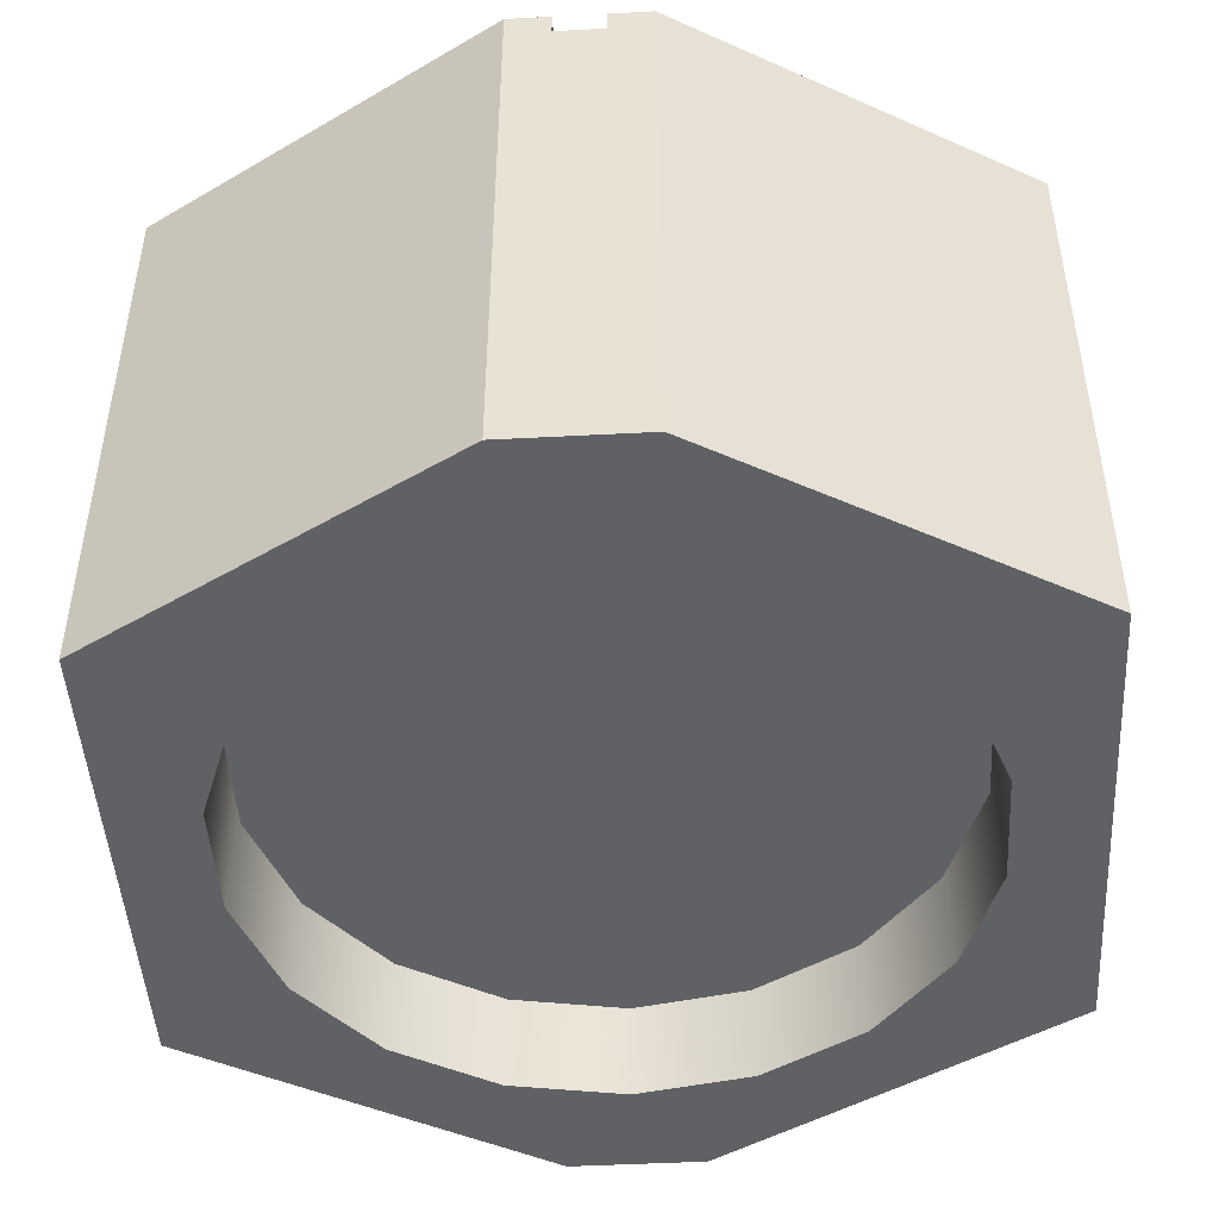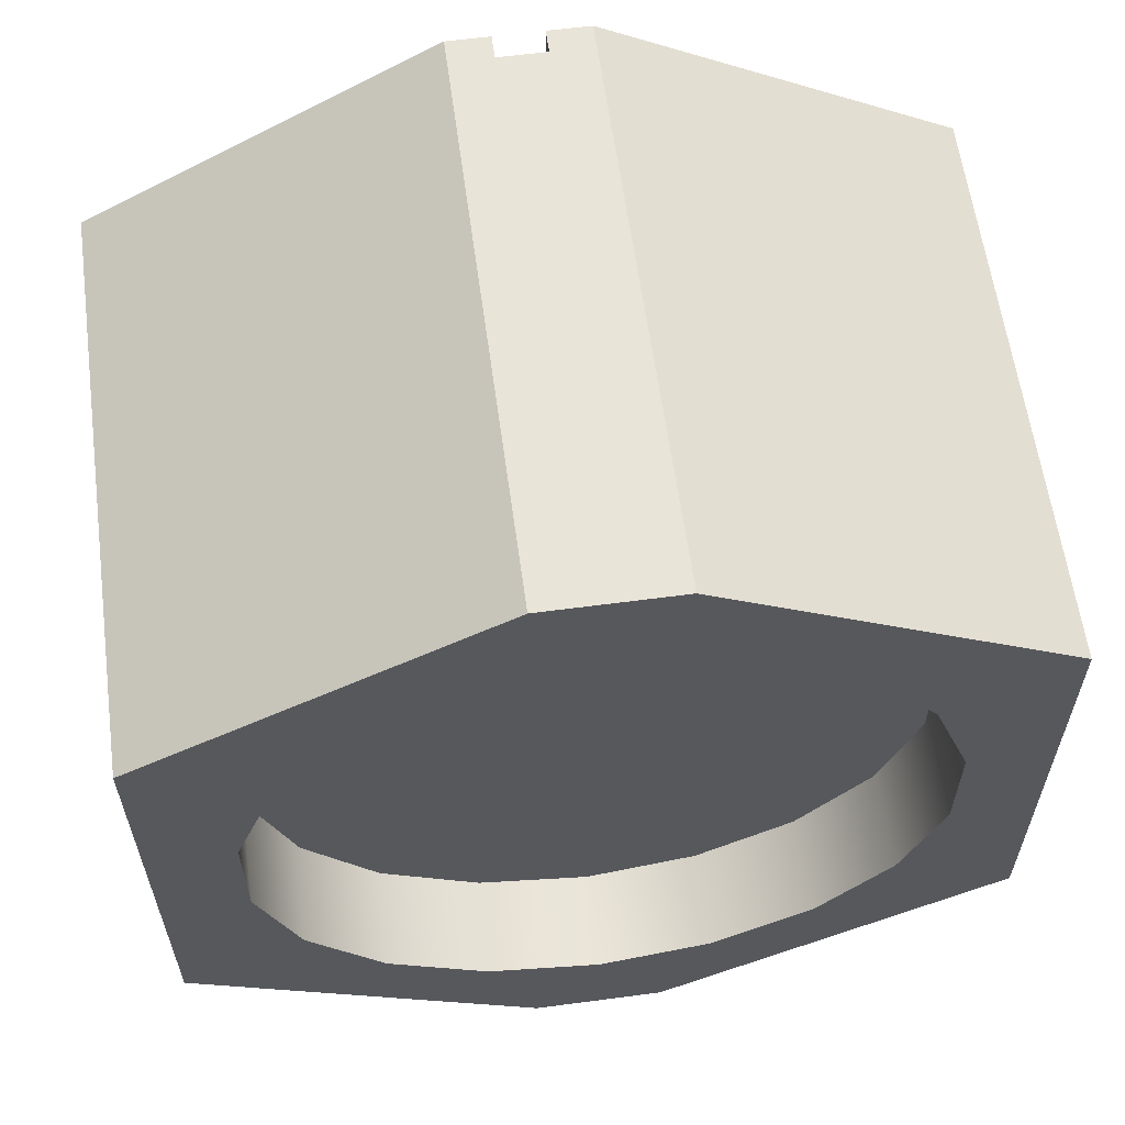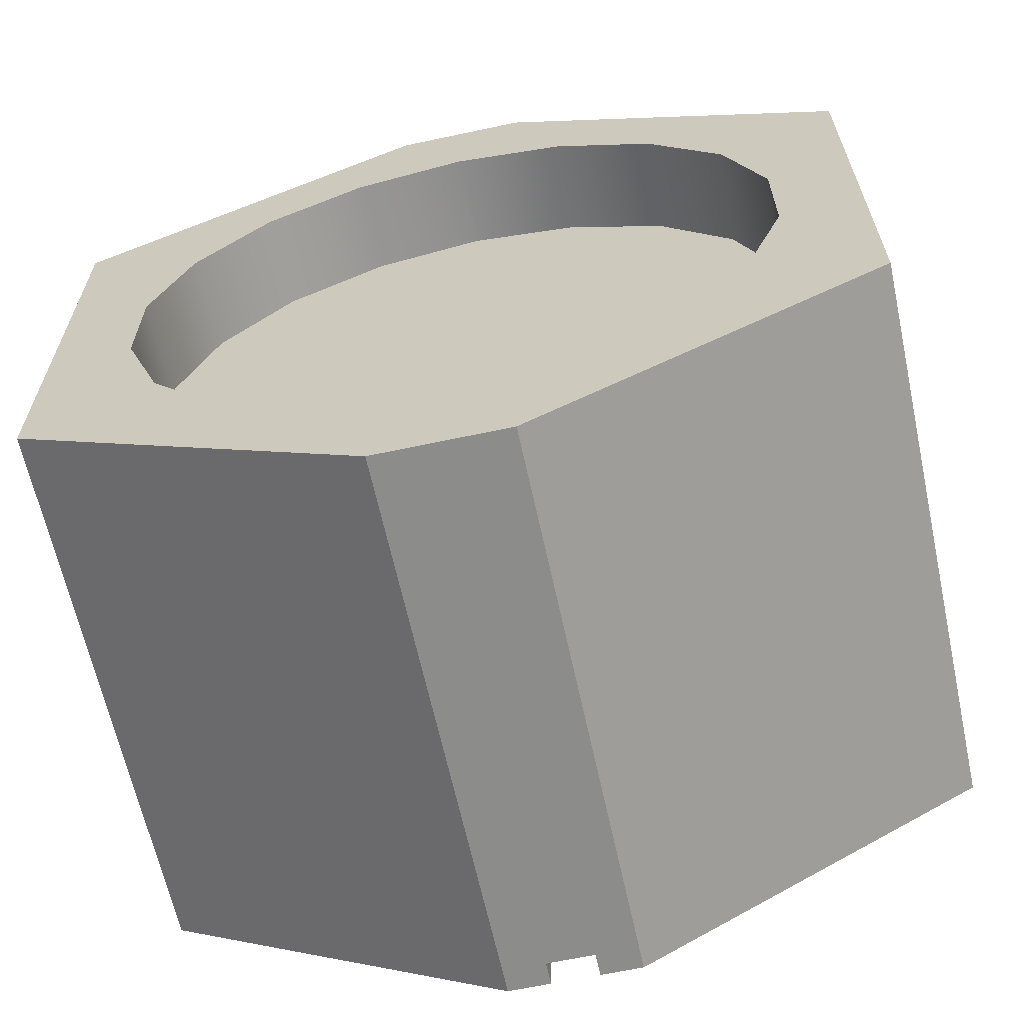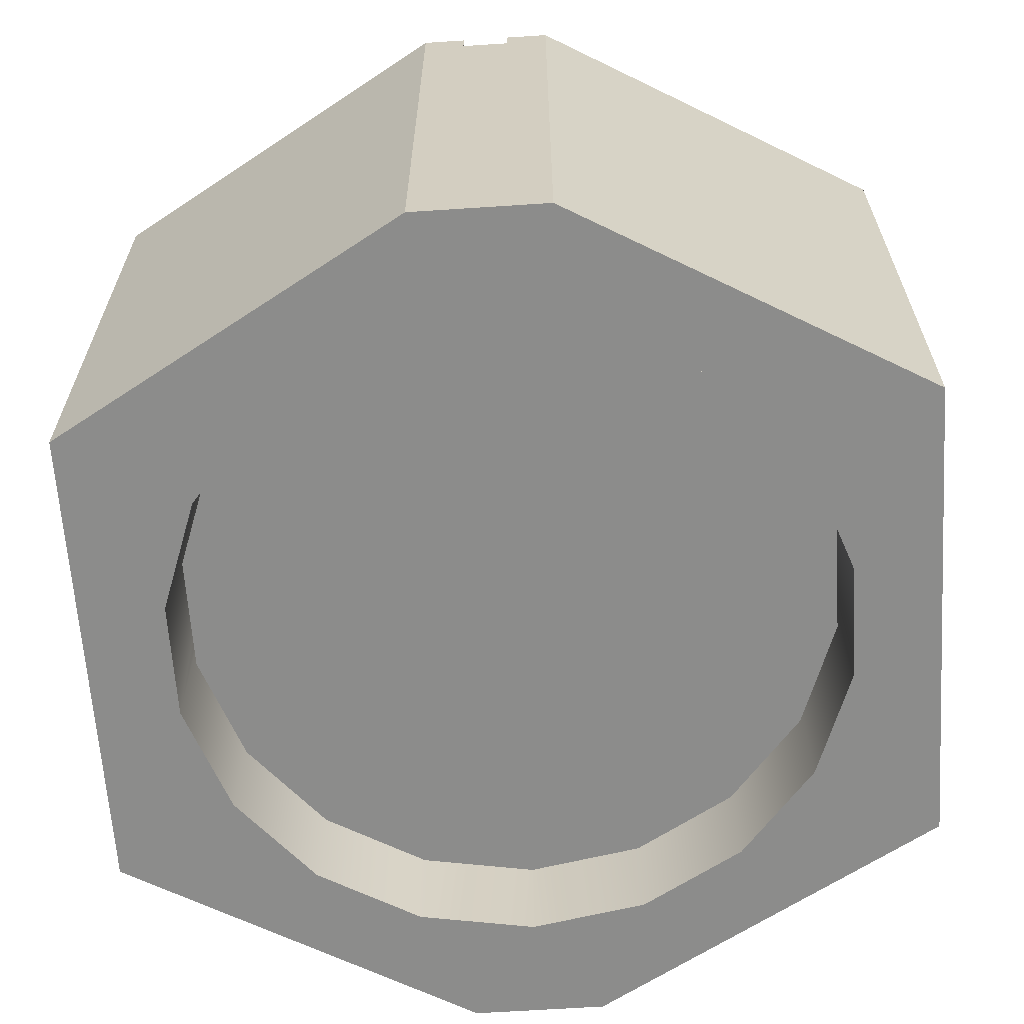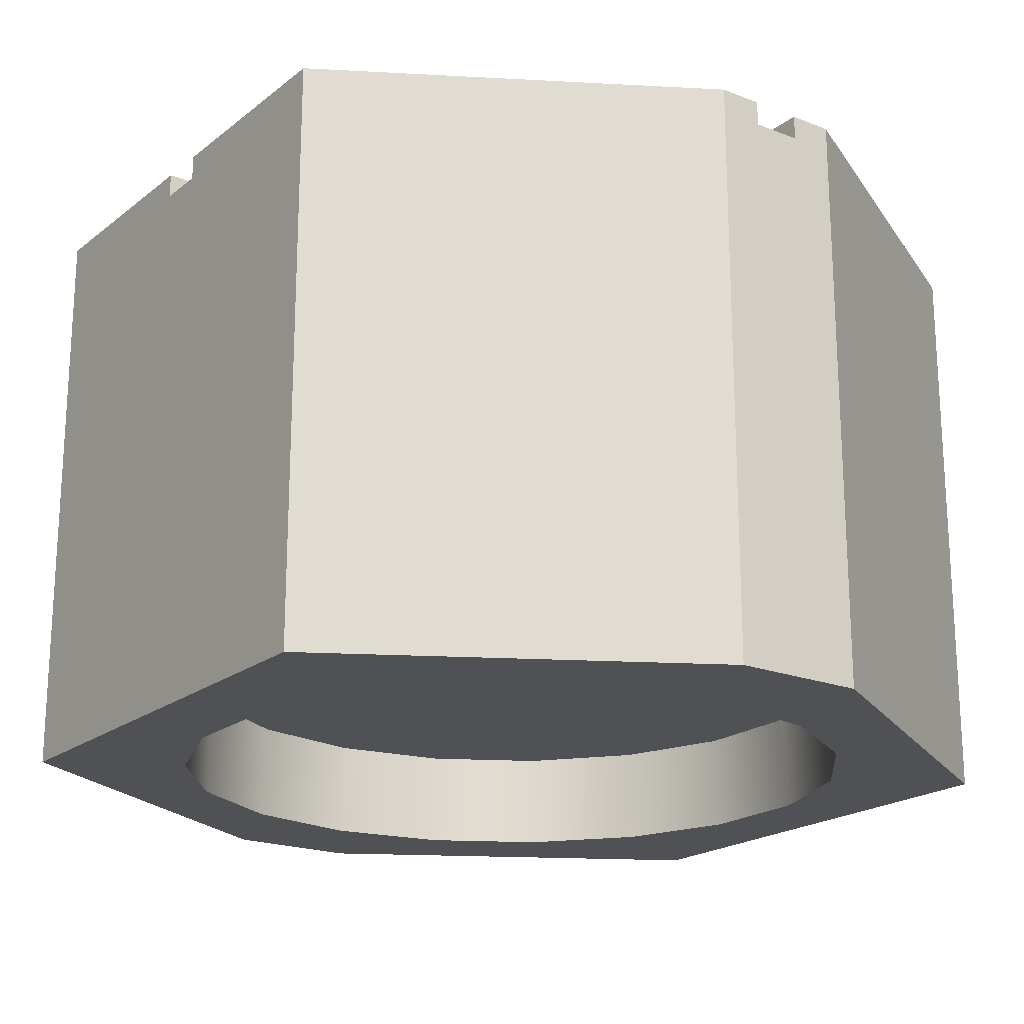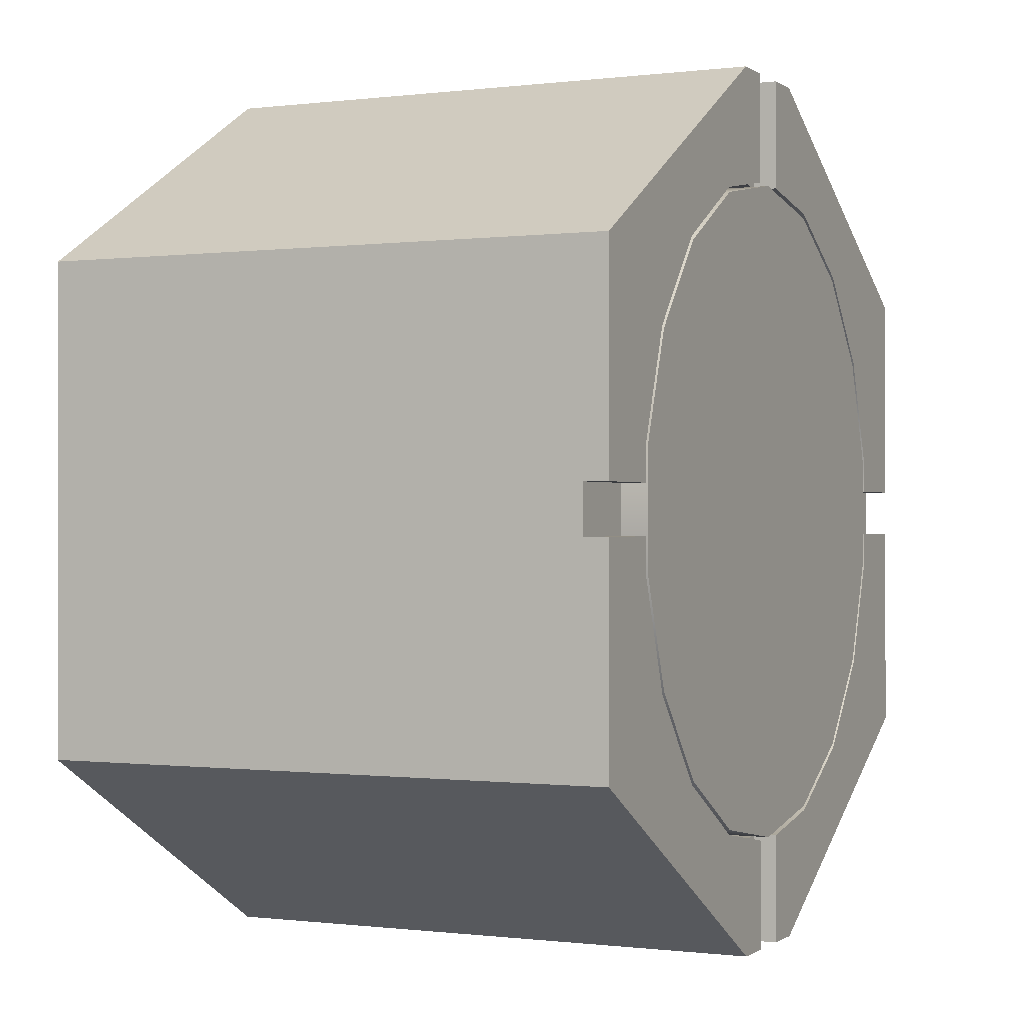
<metadata>
{"format":"obj","ext":"obj","renderer":"f3d","projection":"perspective","resolution":1024,"background":"white","views":[{"elev":-47.0,"azim":-176.6,"up":"+Y"},{"elev":60.6,"azim":-7.7,"up":"+Z"},{"elev":-64.1,"azim":12.2,"up":"+Z"},{"elev":-64.1,"azim":-176.2,"up":"+Y"},{"elev":-20.0,"azim":144.3,"up":"+Y"},{"elev":-0.3,"azim":115.2,"up":"+Z"}]}
</metadata>
<code>
v  4.5 12 5.362
v  6.062 12 3.5
v  6.062 0 3.5
v  4.5 0 5.362
v  6.894 12 -1.216
v  6.062 12 -3.5
v  6.062 0 -3.5
v  6.894 0 -1.216
v  -2.394 12 -6.578
v  -4.5 12 -5.362
v  -4.5 0 -5.362
v  -2.394 0 -6.578
v  -6.062 12 -3.5
v  -6.062 0 -3.5
v  -6.894 12 -1.216
v  -6.894 0 -1.216
v  -6.062 12 3.5
v  -6.062 0 3.5
v  -6.894 0 1.216
v  -6.894 12 1.216
v  -4.5 12 5.362
v  -4.5 0 5.362
v  -2.394 12 6.578
v  -2.394 0 6.578
v  2.394 12 6.578
v  2.394 0 6.578
v  6.894 12 1.216
v  6.894 0 1.216
v  4.5 12 -5.362
v  4.5 0 -5.362
v  2.394 12 -6.578
v  2.394 0 -6.578
v  -8.66 11.5 0.5
v  -8.66 12 0.5
v  -6.894 12 0.5
v  -6.894 11.5 0.5
v  -6.894 11.5 -0.5
v  -8.66 11.5 -0.5
v  -6.894 12 -0.5
v  -8.66 12 -0.5
v  8.66 11.5 0.5
v  6.894 11.5 0.5
v  6.894 12 0.5
v  8.66 12 0.5
v  8.66 11.5 -0.5
v  6.894 11.5 -0.5
v  8.66 12 -0.5
v  6.894 12 -0.5
v  -8.66 12 -5
v  -8.66 0 -5
v  -8.66 0 5
v  -8.66 12 5
v  1.379 0 -9.204
v  1.379 12 -9.204
v  8.66 12 -5
v  8.66 0 -5
v  0.5 12 -6.912
v  0.5 12 -9.204
v  0.5 11.5 -9.204
v  0.5 11.5 -6.912
v  -0 11.5 -7
v  -0.5 11.5 -9.204
v  -0.5 11.5 -6.912
v  -1.379 0 -9.204
v  -1.379 12 -9.204
v  -0.5 12 -6.912
v  -0.5 12 -9.204
v  -1.379 12 9.204
v  -1.379 0 9.204
v  -0.5 12 9.204
v  -0.5 11.5 9.204
v  -0.5 11.5 6.912
v  -0.5 12 6.912
v  0 11.5 7
v  0.5 11.5 9.204
v  0.5 11.5 6.912
v  0.5 12 9.204
v  0.5 12 6.912
v  1.379 12 9.204
v  1.379 0 9.204
v  8.66 0 5
v  8.66 12 5
v  -0 0 -7
v  0 0 7
g blockbase
f 1 2 3
f 3 4 1
f 5 6 7
f 7 8 5
f 9 10 11
f 11 12 9
f 10 13 14
f 14 11 10
f 15 16 14
f 14 13 15
f 17 18 19
f 19 20 17
f 17 21 22
f 22 18 17
f 21 23 24
f 24 22 21
f 25 1 4
f 4 26 25
f 27 28 3
f 3 2 27
f 29 30 7
f 7 6 29
f 29 31 32
f 32 30 29
f 33 34 35
f 35 36 33
f 33 36 37
f 37 38 33
f 38 37 39
f 39 40 38
f 41 42 43
f 43 44 41
f 41 45 46
f 46 42 41
f 46 45 47
f 47 48 46
f 38 40 49
f 38 49 50
f 38 50 51
f 52 34 33
f 51 52 33
f 38 51 33
f 53 54 55
f 55 56 53
f 57 58 59
f 59 60 57
f 61 60 59
f 61 59 62
f 61 62 63
f 64 50 49
f 49 65 64
f 66 63 62
f 62 67 66
f 68 52 51
f 51 69 68
f 70 71 72
f 72 73 70
f 74 72 71
f 74 71 75
f 74 75 76
f 75 77 78
f 78 76 75
f 79 80 81
f 81 82 79
f 27 43 42
f 28 27 42
f 28 42 46
f 8 28 46
f 5 8 46
f 5 46 48
f 41 44 82
f 41 82 81
f 45 41 81
f 45 81 56
f 45 56 55
f 45 55 47
f 15 39 37
f 16 15 37
f 16 37 36
f 19 16 36
f 20 19 36
f 20 36 35
f 60 61 83
f 60 83 32
f 60 32 31
f 60 31 57
f 76 78 25
f 76 25 26
f 76 26 84
f 76 84 74
f 23 73 72
f 24 23 72
f 84 24 72
f 84 72 74
f 83 61 63
f 12 83 63
f 9 12 63
f 9 63 66
f 54 58 57
f 54 57 31
f 54 31 29
f 54 29 6
f 55 54 6
f 55 6 5
f 47 55 5
f 47 5 48
f 40 39 15
f 40 15 13
f 49 40 13
f 49 13 10
f 49 10 9
f 65 49 9
f 65 9 66
f 65 66 67
f 54 53 64
f 65 67 62
f 64 65 62
f 64 62 59
f 54 64 59
f 54 59 58
f 28 56 81
f 3 28 81
f 4 3 81
f 26 4 81
f 26 81 80
f 84 26 80
f 84 80 69
f 24 84 69
f 22 24 69
f 18 22 69
f 18 69 51
f 19 18 51
f 16 19 51
f 16 51 50
f 14 16 50
f 11 14 50
f 12 11 50
f 12 50 64
f 83 12 64
f 83 64 53
f 56 28 8
f 56 8 7
f 56 7 30
f 56 30 32
f 53 56 32
f 83 53 32
f 68 70 73
f 68 73 23
f 68 23 21
f 68 21 17
f 52 68 17
f 52 17 20
f 34 52 20
f 34 20 35
f 44 43 27
f 44 27 2
f 82 44 2
f 82 2 1
f 82 1 25
f 79 82 25
f 79 25 78
f 79 78 77
f 79 77 75
f 80 79 75
f 80 75 71
f 69 80 71
f 69 71 70
f 69 70 68
v  0 2 -0
v  -2.36 2 -6.484
v  -0 2 -6.9
v  -4.435 2 -5.286
v  -5.976 2 -3.45
v  -6.795 2 -1.198
v  -6.795 2 1.198
v  -5.976 2 3.45
v  -4.435 2 5.286
v  -2.36 2 6.484
v  -0 2 6.9
v  2.36 2 6.484
v  4.435 2 5.286
v  5.976 2 3.45
v  6.795 2 1.198
v  6.795 2 -1.198
v  5.976 2 -3.45
v  4.435 2 -5.286
v  2.36 2 -6.484
v  -2.36 4 -6.484
v  -0 4 -6.9
v  -4.435 4 -5.286
v  -5.976 4 -3.45
v  -6.795 4 -1.198
v  -6.795 4 1.198
v  -5.976 4 3.45
v  -4.435 4 5.286
v  -2.36 4 6.484
v  -0 4 6.9
v  2.36 4 6.484
v  4.435 4 5.286
v  5.976 4 3.45
v  6.795 4 1.198
v  6.795 4 -1.198
v  5.976 4 -3.45
v  4.435 4 -5.286
v  2.36 4 -6.484
v  -2.36 6 -6.484
v  -0 6 -6.9
v  -4.435 6 -5.286
v  -5.976 6 -3.45
v  -6.795 6 -1.198
v  -6.795 6 1.198
v  -5.976 6 3.45
v  -4.435 6 5.286
v  -2.36 6 6.484
v  -0 6 6.9
v  2.36 6 6.484
v  4.435 6 5.286
v  5.976 6 3.45
v  6.795 6 1.198
v  6.795 6 -1.198
v  5.976 6 -3.45
v  4.435 6 -5.286
v  2.36 6 -6.484
v  -2.36 8 -6.484
v  -0 8 -6.9
v  -4.435 8 -5.286
v  -5.976 8 -3.45
v  -6.795 8 -1.198
v  -6.795 8 1.198
v  -5.976 8 3.45
v  -4.435 8 5.286
v  -2.36 8 6.484
v  -0 8 6.9
v  2.36 8 6.484
v  4.435 8 5.286
v  5.976 8 3.45
v  6.795 8 1.198
v  6.795 8 -1.198
v  5.976 8 -3.45
v  4.435 8 -5.286
v  2.36 8 -6.484
v  -2.36 10 -6.484
v  -0 10 -6.9
v  -4.435 10 -5.286
v  -5.976 10 -3.45
v  -6.795 10 -1.198
v  -6.795 10 1.198
v  -5.976 10 3.45
v  -4.435 10 5.286
v  -2.36 10 6.484
v  -0 10 6.9
v  2.36 10 6.484
v  4.435 10 5.286
v  5.976 10 3.45
v  6.795 10 1.198
v  6.795 10 -1.198
v  5.976 10 -3.45
v  4.435 10 -5.286
v  2.36 10 -6.484
v  -2.36 12 -6.484
v  -0 12 -6.9
v  -4.435 12 -5.286
v  -5.976 12 -3.45
v  -6.795 12 -1.198
v  -6.795 12 1.198
v  -5.976 12 3.45
v  -4.435 12 5.286
v  -2.36 12 6.484
v  -0 12 6.9
v  2.36 12 6.484
v  4.435 12 5.286
v  5.976 12 3.45
v  6.795 12 1.198
v  6.795 12 -1.198
v  5.976 12 -3.45
v  4.435 12 -5.286
v  2.36 12 -6.484
v  0 12 -0
g button
f 85 86 87
f 85 88 86
f 85 89 88
f 85 90 89
f 85 91 90
f 85 92 91
f 85 93 92
f 85 94 93
f 85 95 94
f 85 96 95
f 85 97 96
f 85 98 97
f 85 99 98
f 85 100 99
f 85 101 100
f 85 102 101
f 85 103 102
f 85 87 103
f 87 104 105
f 87 86 104
f 86 106 104
f 86 88 106
f 88 107 106
f 88 89 107
f 89 108 107
f 89 90 108
f 90 109 108
f 90 91 109
f 91 110 109
f 91 92 110
f 92 111 110
f 92 93 111
f 93 112 111
f 93 94 112
f 94 113 112
f 94 95 113
f 95 114 113
f 95 96 114
f 96 115 114
f 96 97 115
f 97 116 115
f 97 98 116
f 98 117 116
f 98 99 117
f 99 118 117
f 99 100 118
f 100 119 118
f 100 101 119
f 101 120 119
f 101 102 120
f 102 121 120
f 102 103 121
f 103 105 121
f 103 87 105
f 105 122 123
f 105 104 122
f 104 124 122
f 104 106 124
f 106 125 124
f 106 107 125
f 107 126 125
f 107 108 126
f 108 127 126
f 108 109 127
f 109 128 127
f 109 110 128
f 110 129 128
f 110 111 129
f 111 130 129
f 111 112 130
f 112 131 130
f 112 113 131
f 113 132 131
f 113 114 132
f 114 133 132
f 114 115 133
f 115 134 133
f 115 116 134
f 116 135 134
f 116 117 135
f 117 136 135
f 117 118 136
f 118 137 136
f 118 119 137
f 119 138 137
f 119 120 138
f 120 139 138
f 120 121 139
f 121 123 139
f 121 105 123
f 123 140 141
f 123 122 140
f 122 142 140
f 122 124 142
f 124 143 142
f 124 125 143
f 125 144 143
f 125 126 144
f 126 145 144
f 126 127 145
f 127 146 145
f 127 128 146
f 128 147 146
f 128 129 147
f 129 148 147
f 129 130 148
f 130 149 148
f 130 131 149
f 131 150 149
f 131 132 150
f 132 151 150
f 132 133 151
f 133 152 151
f 133 134 152
f 134 153 152
f 134 135 153
f 135 154 153
f 135 136 154
f 136 155 154
f 136 137 155
f 137 156 155
f 137 138 156
f 138 157 156
f 138 139 157
f 139 141 157
f 139 123 141
f 141 158 159
f 141 140 158
f 140 160 158
f 140 142 160
f 142 161 160
f 142 143 161
f 143 162 161
f 143 144 162
f 144 163 162
f 144 145 163
f 145 164 163
f 145 146 164
f 146 165 164
f 146 147 165
f 147 166 165
f 147 148 166
f 148 167 166
f 148 149 167
f 149 168 167
f 149 150 168
f 150 169 168
f 150 151 169
f 151 170 169
f 151 152 170
f 152 171 170
f 152 153 171
f 153 172 171
f 153 154 172
f 154 173 172
f 154 155 173
f 155 174 173
f 155 156 174
f 156 175 174
f 156 157 175
f 157 159 175
f 157 141 159
f 159 176 177
f 159 158 176
f 158 178 176
f 158 160 178
f 160 179 178
f 160 161 179
f 161 180 179
f 161 162 180
f 162 181 180
f 162 163 181
f 163 182 181
f 163 164 182
f 164 183 182
f 164 165 183
f 165 184 183
f 165 166 184
f 166 185 184
f 166 167 185
f 167 186 185
f 167 168 186
f 168 187 186
f 168 169 187
f 169 188 187
f 169 170 188
f 170 189 188
f 170 171 189
f 171 190 189
f 171 172 190
f 172 191 190
f 172 173 191
f 173 192 191
f 173 174 192
f 174 193 192
f 174 175 193
f 175 177 193
f 175 159 177
f 194 177 176
f 194 176 178
f 194 178 179
f 194 179 180
f 194 180 181
f 194 181 182
f 194 182 183
f 194 183 184
f 194 184 185
f 194 185 186
f 194 186 187
f 194 187 188
f 194 188 189
f 194 189 190
f 194 190 191
f 194 191 192
f 194 192 193
f 194 193 177

</code>
